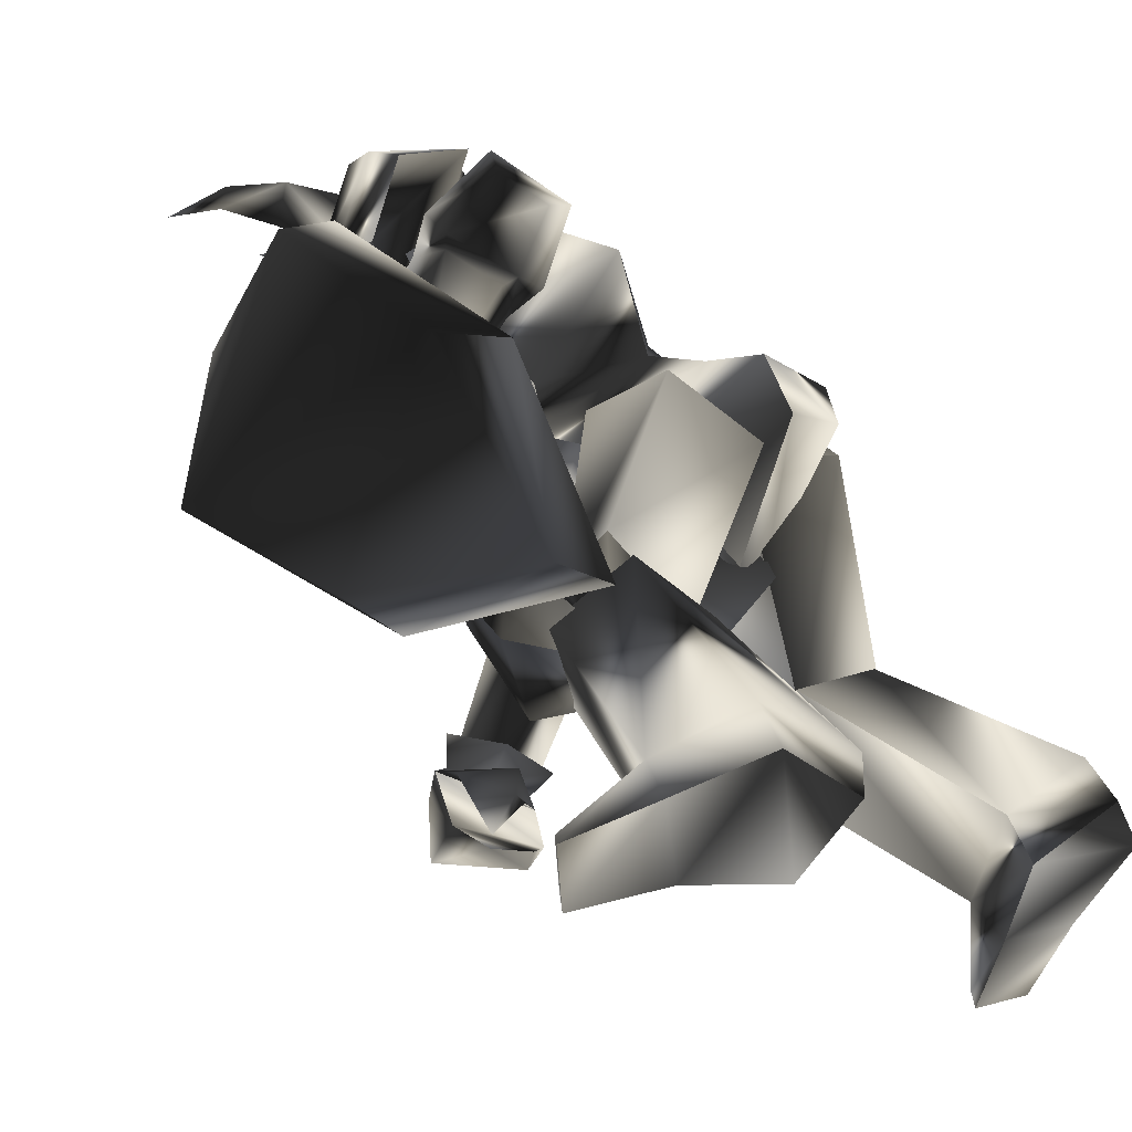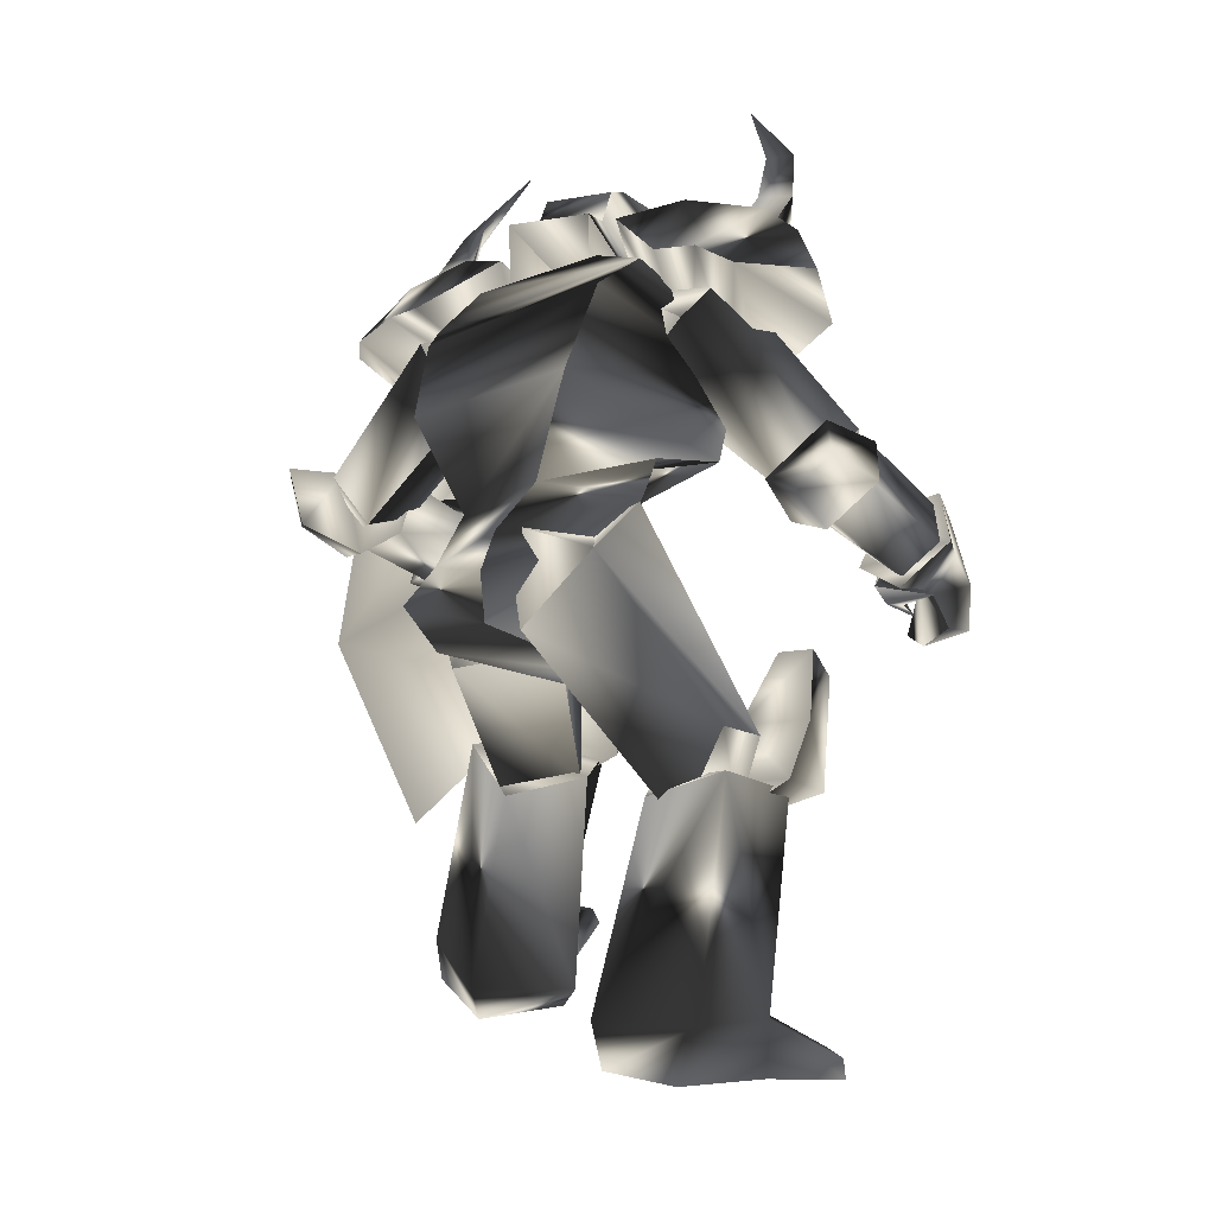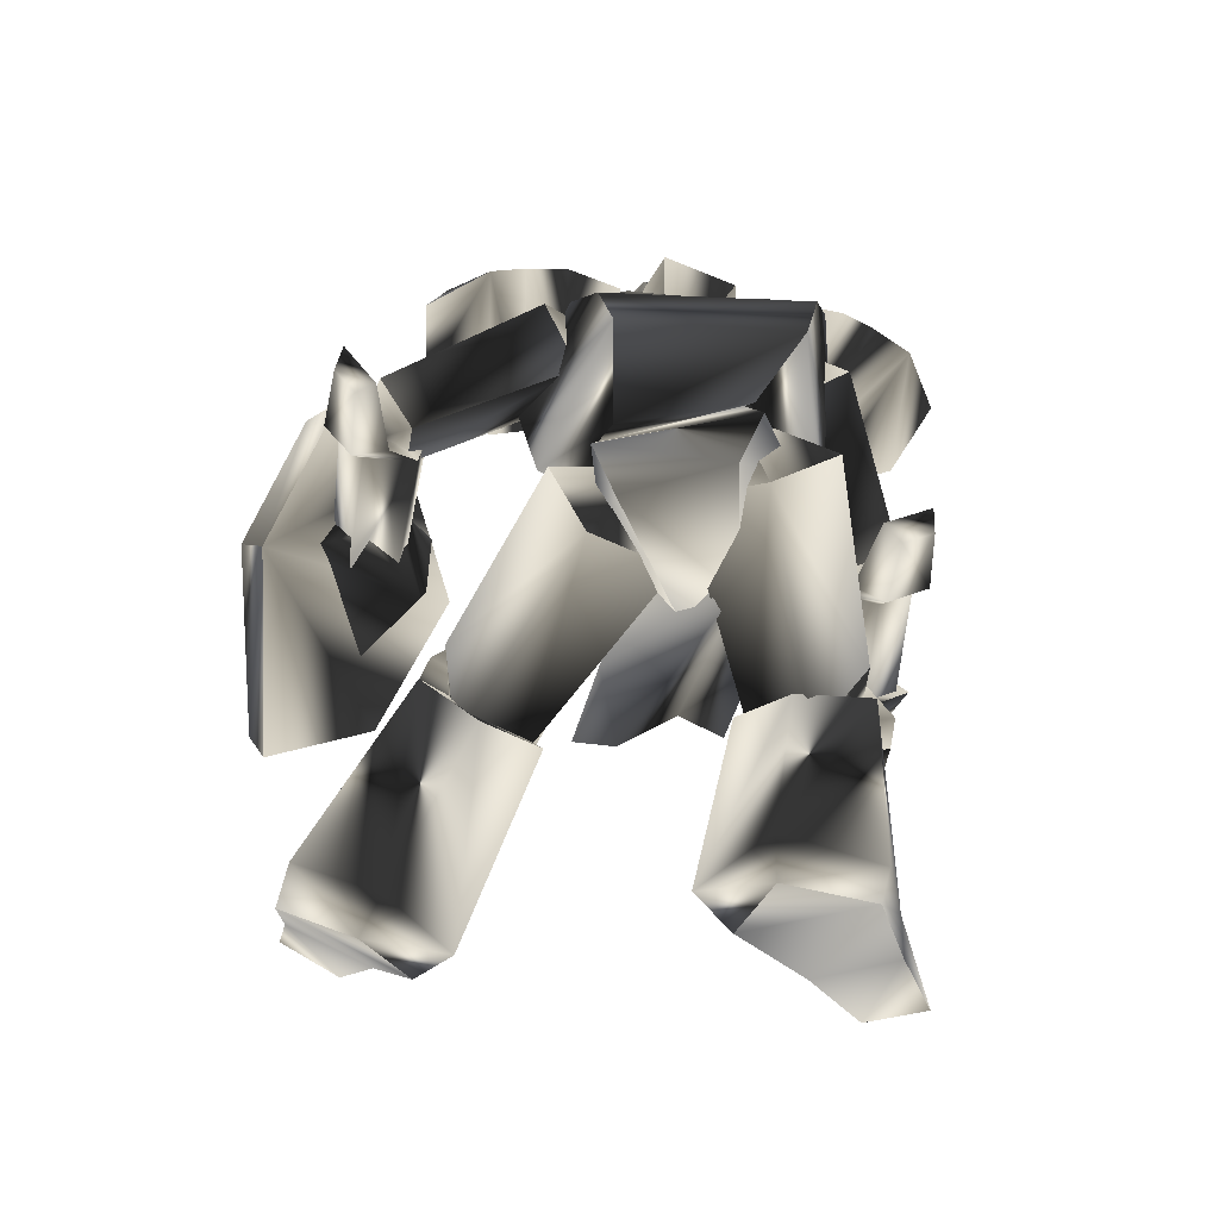
<metadata>
{"format":"obj","ext":"obj","renderer":"f3d","projection":"perspective","resolution":1024,"background":"white","views":[{"elev":53.3,"azim":133.3,"up":"+Y"},{"elev":-11.2,"azim":-65.8,"up":"+Z"},{"elev":-45.7,"azim":-114.4,"up":"+Z"}]}
</metadata>
<code>
o Models/weapon_k/frames/weapon_k_death_fallback_0
v -0.4752 -4.031 19.1
v -0.3437 -1.923 16.68
v -2.185 -4.332 16.08
v -0.6067 0.1856 19.1
v -2.185 0.1856 15.88
v -6.261 0.1856 19.91
v -4.683 -0.4168 21.72
v -6.393 -3.73 19.91
v -4.683 -2.977 21.72
v -5.209 -2.374 14.07
v -4.552 -4.031 14.67
v -3.894 -2.826 13.06
v -11.13 -3.429 14.27
v -8.102 -5.085 12.25
v -2.974 -2.073 13.46
v -3.894 -1.471 13.06
v -4.42 -0.2662 14.47
v -10.21 0.7879 14.27
v -6.919 0.3361 12.05
v -6.787 -0.5674 17.49
v -6.919 -3.127 17.49
v -5.867 -2.676 12.05
v -4.289 1.541 3.993
v -5.867 -4.181 0.3668
v -4.157 -3.127 4.799
v -10.21 4.251 1.575
v -5.341 1.842 0.5682
v -11.65 5.306 -0.6405
v -16.91 -1.772 -0.439
v -15.07 -1.622 1.978
v -10.34 -7.494 4.194
v -11.78 -6.591 1.374
v -7.445 -6.741 15.68
v -11.39 -5.386 16.68
v -8.102 -2.073 8.626
v -11 3.649 -3.058
v -6.13 -1.923 -4.468
v -4.289 -2.826 12.66
v -5.472 1.691 15.27
v -9.417 2.143 16.28
v -2.974 3.8 13.86
v -3.631 -3.127 11.65
v -5.998 -9.452 14.27
v -12.84 -8.398 15.68
v -8.365 5.155 14.87
v -3.368 6.058 10.24
v -7.313 -11.41 10.64
v -2.185 -3.579 6.209
v -14.55 -6.892 14.07
v -10.73 4.553 13.26
v -3.5 4.854 6.007
v -6.919 -10.21 6.41
v -15.47 -5.537 9.633
v -12.44 4.402 9.029
v -9.68 -7.946 6.209
v -13.63 -3.127 4.597
v -9.417 3.047 4.396
v -3.5 1.24 6.007
v -15.2 -1.17 -2.655
v -8.365 -4.483 -4.267
v 2.549 -19.69 2.583
v 0.7083 -19.99 2.986
v 2.418 -18.94 6.007
v 3.733 -19.09 4.799
v 4.522 -16.53 4.597
v 3.47 -15.63 5.604
v 2.418 -14.42 2.381
v 3.864 -15.78 2.18
v 0.8398 -17.13 0.7696
v 2.549 -17.73 0.9711
v 3.47 -18.94 -1.043
v 5.311 -15.93 4.597
v 2.418 -18.49 0.5682
v 6.757 -16.38 1.978
v 3.601 -20.14 1.173
v 4.653 -19.69 -1.043
v 8.335 -18.04 1.978
v 5.837 -18.04 4.597
v 5.179 -14.72 3.187
v 2.681 -15.17 1.374
v 3.733 -15.48 0.5682
v 3.338 -16.53 0.3668
v 5.837 -16.38 0.1653
v 6.757 -15.63 -0.6405
v 4.785 -17.13 -1.648
v 5.574 7.866 3.388
v 3.47 12.08 4.597
v 3.338 10.88 7.82
v 5.837 15.09 4.396
v 5.705 12.83 9.835
v 7.415 6.962 6.007
v 5.311 7.564 8.022
v 9.65 6.661 8.022
v 9.65 9.974 1.374
v 11.1 6.661 -14.54
v 15.96 7.263 -13.94
v 12.41 6.661 -16.96
v 16.62 7.113 -14.74
v 7.02 4.251 -19.17
v 8.73 5.757 -19.98
v 5.837 9.673 -20.79
v 3.996 9.221 -19.17
v 7.152 13.14 -16.15
v 8.204 13.29 -18.37
v 16.09 10.73 -13.94
v 15.57 10.12 -13.33
v 10.83 10.58 -13.73
v 12.15 11.63 -15.95
v 6.889 2.444 -6.08
v 2.681 1.541 -7.893
v 2.681 8.618 -5.677
v 6.889 6.811 -4.669
v 1.103 5.757 -8.9
v -3.237 -9.904 -23.4
v -2.185 -13.82 -22.8
v -4.157 -10.66 -20.79
v -1.527 -13.67 -23.61
v -9.68 -4.934 -24.01
v -4.683 -5.236 -23.2
v -4.683 -3.127 -21.39
v -10.34 -4.633 -21.59
v -10.73 -10.36 -21.99
v -11.13 -9.452 -24.81
v -7.445 -12.77 -21.59
v -4.552 -15.48 -23.4
v -4.683 -15.63 -24.41
v -7.576 -12.61 -24.41
v -9.417 -11.41 -9.706
v -4.815 -5.687 -9.303
v -2.185 -9.603 -9.907
v -5.078 -13.07 -10.31
v -8.891 -6.892 -10.71
v -0.3437 -4.784 -5.677
v -3.631 -7.645 -4.065
v 0.5768 -7.946 -5.274
v -4.026 -7.344 -1.245
v -6.13 -5.085 -3.461
v -4.552 -5.085 -0.03614
v -8.628 -6.591 1.173
v -4.946 -0.5674 0.9711
v -3.237 -2.977 -0.03614
v -1.264 -2.826 -1.849
v -5.735 -7.043 0.3668
v 1.76 -2.224 -7.087
v -10.21 -4.031 -4.871
v -0.3437 -0.2662 -3.864
v 3.207 -0.2662 -6.281
v 8.598 2.143 -5.274
v 5.968 1.24 -6.281
v 5.442 0.1856 -3.259
v 6.494 1.39 0.5682
v 6.494 3.649 1.374
v 8.598 6.661 -3.662
v 4.653 0.7879 0.9711
v 5.968 8.016 -4.065
v 5.048 5.757 -8.698
v 4.653 4.101 1.978
v 5.442 7.113 -1.043
v 2.549 6.51 -8.9
v -8.497 4.101 -3.461
v 3.47 2.294 -7.893
v -7.313 -1.471 -2.655
v 5.837 5.306 -7.49
v 4.522 2.746 -4.267
v -7.576 5.908 1.575
v 1.892 7.564 -3.461
v -10.73 0.7879 0.7696
v 4.522 6.36 -3.259
v -5.209 2.746 4.396
v -5.209 -1.622 2.583
v -3.237 0.03497 13.66
v -4.289 0.6373 13.06
v -4.946 -2.073 16.08
v -4.946 1.24 17.29
v -6.393 1.842 15.48
v -7.839 -0.2662 19.91
v -7.708 -4.031 19.91
v -10.07 -4.332 19.5
v -10.21 0.1856 19.5
v -6.261 -5.989 15.48
v -3.105 -4.332 13.66
v -4.552 -5.085 13.46
v -4.683 -2.073 18.5
v 0.05082 -4.181 20.11
v -1.264 -4.483 22.32
v -1.396 0.4867 22.32
v 0.4453 -4.181 18.09
v 0.7083 -1.923 18.7
v -3.105 -5.989 18.9
v -6.524 -4.031 21.92
v -3.237 -3.278 23.13
v -6.524 -0.2662 21.92
v -3.237 1.993 18.9
v -3.368 -0.8686 23.13
v -0.08068 0.1856 20.11
v 0.3138 0.1856 18.09
v -0.6067 -1.923 14.67
v -4.552 -5.386 17.09
v -4.42 -4.633 17.49
v -4.552 -4.332 18.9
v -2.974 -7.645 20.11
v -2.842 -4.181 19.3
v -2.974 -4.332 17.69
v -2.053 -6.892 20.11
v -1.922 -7.645 19.1
v -0.7382 -7.946 21.52
v -4.552 0.4867 17.49
v -3.105 0.1856 17.69
v -2.185 3.498 19.1
v -2.842 0.03497 19.3
v -4.552 0.1856 19.1
v -2.185 2.746 20.11
v -3.105 3.498 20.11
v -0.8697 3.95 21.52
v -0.8697 -2.073 16.08
v -0.6067 -2.676 16.68
v 1.76 -2.374 16.28
v -0.08068 -2.073 17.49
v -0.6067 -1.32 16.68
v 1.629 -1.923 16.89
v 1.76 -1.471 16.28
v 2.944 -1.923 17.29
v -5.078 -13.37 3.388
v -8.76 -13.37 4.799
v -5.209 -15.33 2.784
v -8.365 -14.72 4.194
v -8.497 -16.83 5.806
v -5.341 -18.19 5
v -8.891 -16.68 7.417
v -5.341 -18.04 7.015
v -3.105 -16.83 7.82
v -2.974 -13.07 4.799
v -2.316 -13.97 7.619
v -4.42 -15.33 3.388
v -4.42 -17.58 5.202
v 1.76 -17.43 1.173
v 1.629 -19.54 2.784
v 3.601 -16.23 4.799
v 2.812 -18.79 5.202
v 2.944 -15.48 2.583
v -4.42 -12.92 5
v -11.92 -10.21 12.66
v -6.524 -15.63 5.604
v -9.023 -6.591 10.84
v -2.842 -16.53 4.396
v -2.185 -14.12 7.417
v -9.286 -11.56 15.48
v -4.42 -16.83 8.022
v -10.6 -6.741 14.67
v -6.787 -8.398 14.87
v 11.89 7.866 -1.245
v 13.07 6.51 11.24
v 13.2 9.823 1.173
v 11.49 4.101 10.24
v 8.993 15.55 -7.087
v 7.809 14.94 -9.303
v 3.075 17.65 0.7696
v 5.442 18.26 2.986
v 4.39 15.85 13.26
v 1.76 14.79 12.66
v 7.809 9.823 14.47
v 6.494 8.769 14.27
v -1.396 14.64 4.799
v -5.735 14.94 5.806
v -2.711 12.99 4.597
v -4.552 15.7 6.007
v -0.2122 16 7.82
v -3.763 16.75 8.223
v -0.8697 15.24 9.835
v -4.552 16.6 9.432
v -1.133 10.43 8.626
v -1.659 11.03 5.806
v -0.2122 12.83 10.04
v -1.001 13.89 5.403
v -0.08068 15.09 7.82
v 5.574 12.08 3.993
v 6.363 12.99 6.41
v 5.442 8.92 7.015
v 6.231 11.18 8.223
v 4.916 9.522 4.396
v -3.763 14.19 8.828
v -7.971 6.51 14.47
v -3.5 12.08 6.007
v -7.839 4.402 10.04
v -0.2122 11.18 7.015
v -0.6067 14.34 6.612
v -4.157 5.456 15.68
v -0.4752 13.29 9.835
v -7.708 2.444 13.66
v -3.894 3.047 12.25
v -0.6067 7.715 22.93
v -2.053 8.769 20.31
v 0.1823 7.113 22.53
v -0.6067 7.564 19.5
v -1.264 6.209 22.93
v -2.185 6.51 20.51
v 0.4453 3.95 26.35
v -1.922 7.113 15.48
v -4.42 8.167 16.68
v -3.5 5.155 17.49
v -4.552 11.03 17.29
v -8.497 9.974 14.87
v -4.552 12.23 15.27
v -0.7382 6.661 11.04
v -1.001 10.73 13.46
v 0.05082 9.07 15.07
v -7.839 1.842 18.5
v -3.237 -0.1156 16.28
v -1.922 2.595 12.05
v -5.998 4.854 19.5
v -9.68 5.908 15.88
v -1.527 3.047 17.29
v -8.76 8.016 15.88
v -1.001 4.703 12.05
v -0.08068 6.962 16.68
v -4.683 8.92 18.9
v -4.026 -13.37 22.32
v -6.656 -14.27 20.11
v -5.078 -13.82 22.93
v -4.946 -13.52 19.3
v -6.13 -12.16 20.51
v -5.209 -12.31 22.93
v -3.105 -10.66 26.56
v -7.05 -10.36 17.49
v -8.76 -12.92 16.68
v -5.998 -12.46 15.48
v -9.943 -16.68 14.87
v -13.1 -13.52 14.67
v -9.68 -15.63 17.09
v -5.998 -16.08 13.26
v -4.683 -12.01 11.04
v -4.683 -14.72 14.87
v -4.815 -7.946 12.25
v -5.472 -5.085 16.68
v -10.34 -5.989 18.9
v -13.23 -9.301 15.88
v -9.417 -9.452 19.71
v -4.552 -8.699 17.49
v -12.97 -11.41 15.88
v -4.552 -10.05 12.25
v -4.289 -12.77 16.68
v -9.154 -13.67 18.7
v -1.396 -9 -6.281
v -2.053 -8.247 -9.303
v -0.7382 -10.81 -9.907
v -1.133 -12.61 -4.065
v -2.579 -14.42 -4.267
v -3.763 -14.42 -10.31
v -1.922 -11.41 -2.655
v -6.13 -9.151 -12.32
v -6.656 -13.67 -9.907
v -4.157 -14.12 -3.058
v -5.998 -14.57 -6.885
v -4.552 -6.741 -9.907
v -14.94 -2.977 -3.058
v -8.102 -8.398 -12.12
v -10.21 -0.4168 -0.6405
v -4.157 -9.452 -7.087
v -4.815 -10.21 -11.32
v -9.286 -11.26 -7.49
v -15.33 -7.043 0.5682
v -14.02 -1.622 2.583
v -6.656 -12.16 -7.691
v -11.52 -7.796 3.59
v -8.497 -4.031 3.388
f 1 2 3
f 4 5 2
f 4 6 5
f 7 8 6
f 1 3 8
f 9 7 4
f 10 11 12
f 13 11 14
f 3 15 11
f 16 12 15
f 5 17 15
f 17 18 19
f 18 20 13
f 12 11 15
f 16 15 17
f 15 3 2
f 15 2 5
f 4 2 1
f 4 1 9
f 8 9 1
f 21 8 3
f 14 22 19
f 17 22 10
f 6 4 7
f 20 5 6
f 8 7 9
f 21 6 8
f 10 12 16
f 11 21 3
f 21 20 6
f 20 17 5
f 22 11 10
f 16 17 10
f 11 22 14
f 22 17 19
f 11 13 21
f 18 17 20
f 21 13 20
f 13 14 19
f 19 18 13
f 23 24 25
f 26 27 23
f 28 27 26
f 29 26 30
f 28 26 29
f 30 31 32
f 29 30 32
f 31 24 32
f 33 34 35
f 36 37 27
f 28 36 27
f 33 35 38
f 38 35 39
f 39 35 40
f 40 35 34
f 38 39 41
f 42 38 41
f 38 43 33
f 42 43 38
f 34 33 43
f 44 34 43
f 44 40 34
f 45 40 44
f 40 41 39
f 45 41 40
f 46 42 41
f 47 42 48
f 44 43 47
f 49 44 47
f 50 45 44
f 49 50 44
f 45 46 41
f 50 46 45
f 48 46 51
f 48 52 47
f 53 47 52
f 49 47 53
f 54 50 49
f 53 54 49
f 54 51 46
f 50 54 46
f 51 25 48
f 52 25 55
f 56 52 55
f 53 52 56
f 57 54 53
f 56 57 53
f 57 58 51
f 54 57 51
f 23 25 58
f 55 25 31
f 56 55 31
f 30 56 31
f 26 57 56
f 30 26 56
f 57 23 58
f 26 23 57
f 24 27 37
f 59 32 60
f 29 32 59
f 24 37 60
f 59 28 29
f 36 28 59
f 24 31 25
f 24 23 27
f 25 52 48
f 25 51 58
f 42 47 43
f 42 46 48
f 60 36 59
f 37 36 60
f 32 24 60
f 61 62 63
f 64 61 63
f 65 64 63
f 66 65 63
f 65 66 67
f 68 65 67
f 68 69 70
f 67 69 68
f 70 69 62
f 61 70 62
f 62 66 63
f 67 66 62
f 69 67 62
f 71 72 73
f 74 72 71
f 71 73 75
f 76 71 75
f 77 75 78
f 76 75 77
f 74 77 78
f 72 74 78
f 79 72 80
f 81 79 80
f 81 73 82
f 80 73 81
f 79 83 82
f 68 70 73
f 80 68 73
f 72 65 68
f 80 72 68
f 84 74 85
f 72 78 64
f 65 72 64
f 75 61 64
f 78 75 64
f 73 70 61
f 75 73 61
f 79 73 72
f 82 73 79
f 84 77 74
f 84 76 77
f 76 84 85
f 83 81 82
f 83 79 81
f 71 85 74
f 85 71 76
f 86 87 88
f 87 89 90
f 89 87 86
f 91 92 93
f 90 89 94
f 93 90 94
f 92 88 90
f 94 86 91
f 91 93 94
f 88 92 91
f 88 91 86
f 90 88 87
f 86 94 89
f 90 93 92
f 95 96 97
f 97 96 98
f 99 100 101
f 99 101 102
f 103 102 101
f 103 101 104
f 105 106 107
f 105 107 108
f 96 106 98
f 98 106 105
f 109 110 111
f 109 111 112
f 97 98 108
f 108 98 105
f 96 95 107
f 96 107 106
f 107 112 111
f 107 111 103
f 111 113 102
f 111 102 103
f 110 99 113
f 113 99 102
f 110 109 95
f 110 95 99
f 108 107 104
f 104 107 103
f 104 101 100
f 110 113 111
f 104 97 108
f 99 95 100
f 100 95 97
f 109 112 95
f 95 112 107
f 104 100 97
f 114 115 116
f 117 115 114
f 118 119 120
f 121 118 120
f 118 121 122
f 123 118 122
f 124 125 126
f 127 124 126
f 117 125 115
f 126 125 117
f 128 129 130
f 131 128 130
f 127 117 114
f 126 117 127
f 124 116 115
f 125 124 115
f 128 131 124
f 122 128 124
f 121 132 128
f 122 121 128
f 132 120 129
f 121 120 132
f 116 130 129
f 120 116 129
f 123 124 127
f 122 124 123
f 119 118 123
f 128 132 129
f 127 114 123
f 119 116 120
f 114 116 119
f 116 131 130
f 124 131 116
f 114 119 123
f 133 134 135
f 136 137 133
f 134 136 135
f 138 139 140
f 138 141 142
f 140 142 141
f 136 143 138
f 135 136 133
f 144 137 142
f 140 134 145
f 146 140 145
f 138 137 136
f 142 137 138
f 133 144 145
f 134 140 139
f 138 140 141
f 139 138 143
f 139 136 134
f 142 146 147
f 142 140 146
f 136 139 143
f 144 133 137
f 142 147 144
f 144 147 146
f 145 134 133
f 146 145 144
f 148 149 150
f 148 150 151
f 148 151 152
f 148 152 153
f 151 150 154
f 153 155 156
f 156 148 153
f 154 150 157
f 157 150 158
f 152 151 154
f 152 154 157
f 156 155 149
f 152 158 153
f 158 152 157
f 153 158 155
f 149 148 156
f 150 149 155
f 150 155 158
f 159 160 161
f 161 160 162
f 163 161 164
f 165 160 166
f 166 160 159
f 167 160 165
f 165 166 168
f 165 168 169
f 162 170 164
f 162 164 161
f 165 169 170
f 162 167 170
f 160 167 162
f 168 163 164
f 159 163 166
f 161 163 159
f 169 168 164
f 169 164 170
f 170 167 165
f 163 168 166
f 171 172 173
f 171 174 175
f 175 174 176
f 177 178 179
f 180 178 177
f 181 182 180
f 181 183 173
f 184 185 186
f 173 172 175
f 187 184 188
f 184 187 189
f 189 190 191
f 191 190 192
f 193 186 194
f 195 186 193
f 196 197 188
f 196 183 197
f 187 183 181
f 181 198 187
f 198 177 190
f 176 192 190
f 174 193 192
f 193 174 196
f 185 191 194
f 180 198 181
f 188 197 187
f 188 195 196
f 188 186 195
f 184 186 188
f 194 186 185
f 192 194 191
f 190 177 176
f 179 176 177
f 176 179 175
f 175 172 171
f 177 198 180
f 190 189 198
f 191 185 189
f 193 196 195
f 194 192 193
f 192 176 174
f 183 187 197
f 183 196 171
f 189 187 198
f 171 196 174
f 189 185 184
f 180 182 173
f 173 175 179
f 178 180 173
f 179 178 173
f 173 182 181
f 173 183 171
f 199 200 201
f 202 203 204
f 202 204 200
f 200 199 203
f 202 200 203
f 205 206 204
f 206 201 204
f 206 205 201
f 205 204 203
f 201 200 204
f 199 201 205
f 205 203 199
f 207 208 209
f 210 211 212
f 210 212 208
f 208 207 211
f 210 208 211
f 213 214 212
f 214 209 212
f 214 213 209
f 213 212 211
f 209 208 212
f 207 209 213
f 213 211 207
f 215 216 217
f 218 219 220
f 218 220 216
f 216 215 219
f 218 216 219
f 221 222 220
f 222 217 220
f 222 221 217
f 221 220 219
f 217 216 220
f 215 217 221
f 221 219 215
f 223 224 225
f 225 224 226
f 226 227 228
f 226 228 225
f 227 229 230
f 227 230 228
f 229 224 230
f 230 224 223
f 226 224 227
f 227 224 229
f 231 232 233
f 232 223 225
f 232 225 234
f 234 225 235
f 235 225 228
f 235 228 231
f 231 228 230
f 223 232 231
f 223 231 230
f 234 235 236
f 236 235 237
f 231 233 238
f 231 238 239
f 231 239 237
f 231 237 235
f 240 232 236
f 236 232 234
f 233 232 238
f 238 232 240
f 240 236 238
f 238 236 237
f 238 237 239
f 241 242 243
f 244 242 241
f 245 246 241
f 243 242 247
f 248 243 247
f 249 247 242
f 246 248 247
f 250 246 247
f 246 250 244
f 241 246 244
f 250 247 249
f 244 250 249
f 242 244 249
f 248 246 245
f 243 248 245
f 241 243 245
f 251 252 253
f 254 252 251
f 255 251 253
f 256 251 255
f 257 255 258
f 256 255 257
f 257 258 259
f 260 257 259
f 259 261 262
f 260 259 262
f 262 261 252
f 254 262 252
f 252 261 259
f 257 251 256
f 254 251 257
f 262 254 257
f 260 262 257
f 258 255 253
f 258 253 252
f 259 258 252
f 263 264 265
f 266 264 263
f 267 268 266
f 263 267 266
f 269 270 268
f 267 269 268
f 269 264 270
f 265 264 269
f 268 264 266
f 270 264 268
f 271 272 273
f 263 265 272
f 274 263 272
f 275 263 274
f 267 263 275
f 273 267 275
f 269 267 273
f 273 272 265
f 269 273 265
f 276 275 274
f 277 275 276
f 278 271 273
f 279 278 273
f 277 279 273
f 275 277 273
f 276 272 280
f 274 272 276
f 278 272 271
f 280 272 278
f 278 276 280
f 277 276 278
f 279 277 278
f 281 282 283
f 283 282 284
f 283 285 286
f 287 282 281
f 287 281 288
f 282 287 289
f 287 288 285
f 287 285 290
f 284 290 285
f 284 285 283
f 289 287 290
f 289 290 284
f 289 284 282
f 286 285 288
f 286 288 281
f 286 281 283
f 291 292 293
f 294 293 292
f 295 296 291
f 297 291 293
f 298 299 300
f 294 298 300
f 300 296 294
f 298 292 299
f 295 297 293
f 291 297 295
f 292 298 294
f 293 294 295
f 292 291 296
f 299 292 296
f 296 295 294
f 296 300 299
f 301 302 303
f 302 304 305
f 306 301 303
f 304 306 305
f 307 308 309
f 310 307 311
f 308 312 309
f 308 307 310
f 313 302 301
f 314 304 302
f 314 315 306
f 315 316 301
f 312 315 314
f 309 314 313
f 310 311 313
f 312 310 316
f 313 311 309
f 302 313 314
f 305 303 302
f 306 304 314
f 314 309 312
f 313 316 310
f 301 316 313
f 310 312 308
f 316 315 312
f 301 306 315
f 303 305 306
f 309 311 307
f 317 318 319
f 318 317 320
f 319 321 322
f 317 319 323
f 324 325 326
f 324 326 320
f 320 321 324
f 325 318 326
f 317 323 322
f 322 323 319
f 320 326 318
f 322 320 317
f 321 319 318
f 321 318 325
f 320 322 321
f 325 324 321
f 327 328 329
f 330 331 328
f 327 329 332
f 330 332 331
f 333 334 335
f 336 335 337
f 333 338 334
f 337 335 334
f 329 328 339
f 328 331 340
f 332 341 340
f 329 342 341
f 340 341 338
f 339 340 333
f 339 336 337
f 342 337 338
f 333 336 339
f 340 339 328
f 328 327 330
f 340 331 332
f 338 333 340
f 337 342 339
f 339 342 329
f 334 338 337
f 338 341 342
f 341 332 329
f 332 330 327
f 335 336 333
f 343 344 345
f 346 343 345
f 347 346 345
f 348 347 345
f 349 343 346
f 350 351 348
f 348 345 350
f 352 343 349
f 353 343 352
f 349 346 347
f 352 349 347
f 344 351 350
f 348 353 347
f 352 347 353
f 351 353 348
f 350 345 344
f 351 344 343
f 353 351 343
f 354 355 356
f 357 355 354
f 358 354 359
f 360 355 361
f 356 355 360
f 361 355 362
f 363 360 361
f 364 363 361
f 358 365 357
f 354 358 357
f 365 364 361
f 365 362 357
f 357 362 355
f 358 359 363
f 360 359 356
f 356 359 354
f 358 363 364
f 365 358 364
f 361 362 365
f 360 363 359

</code>
